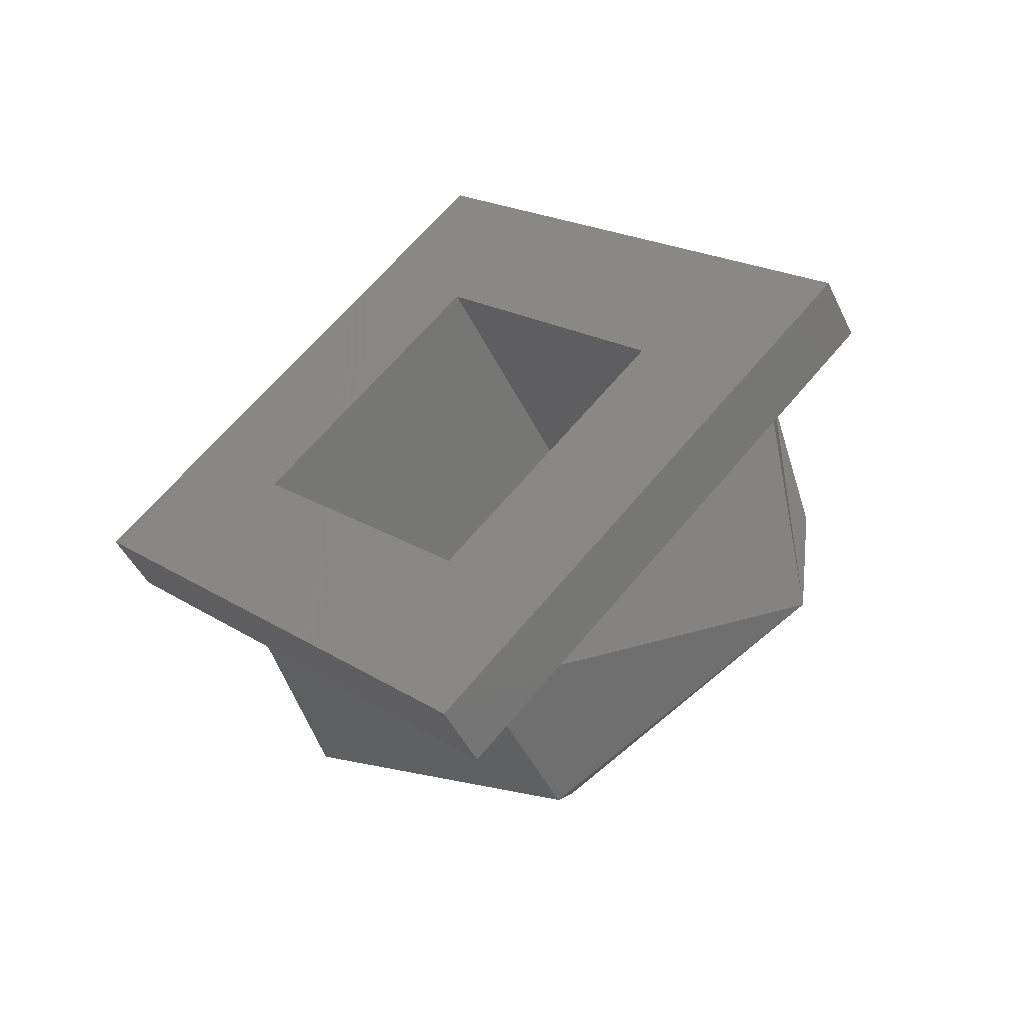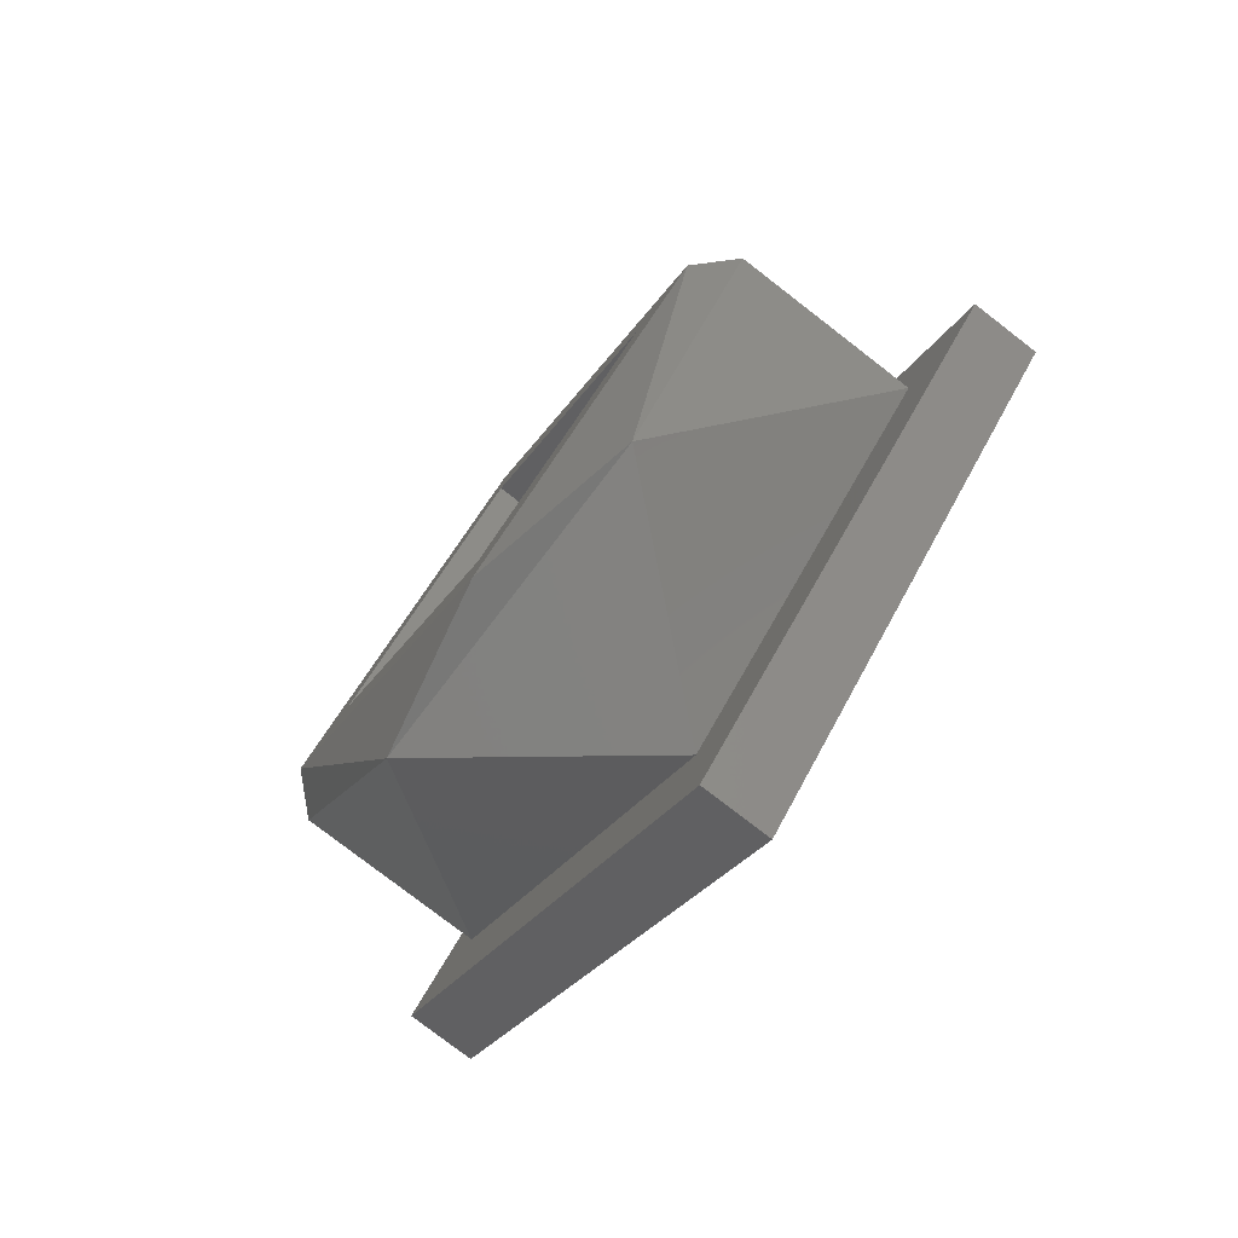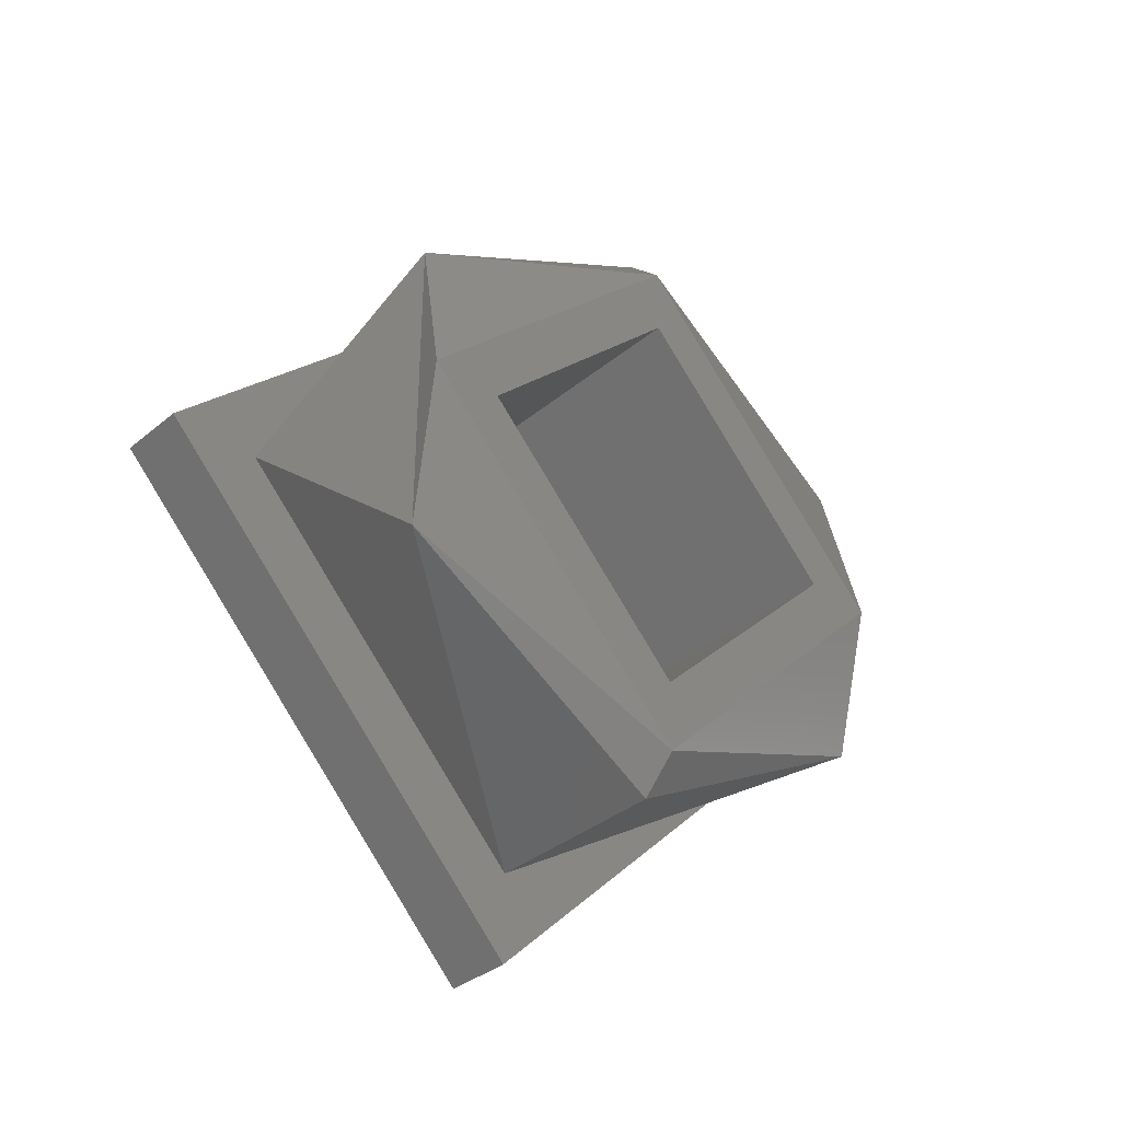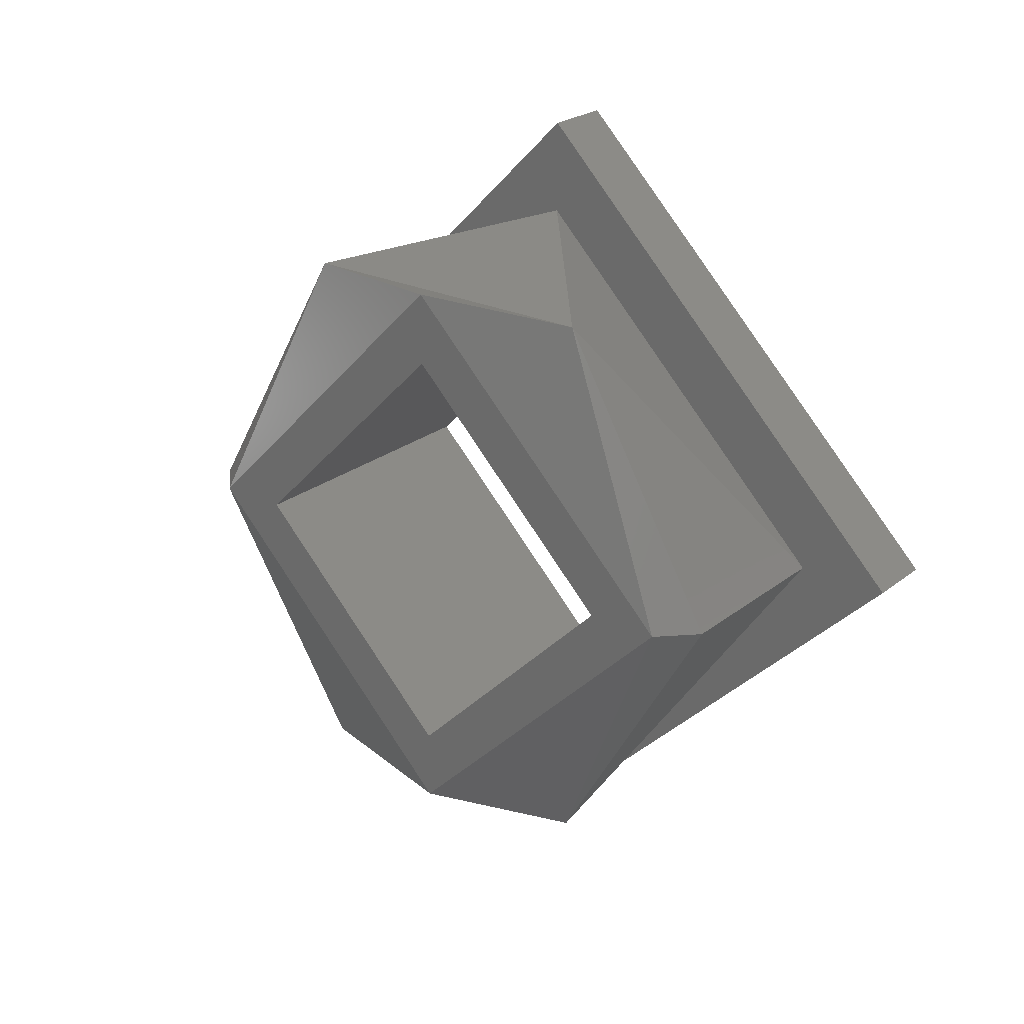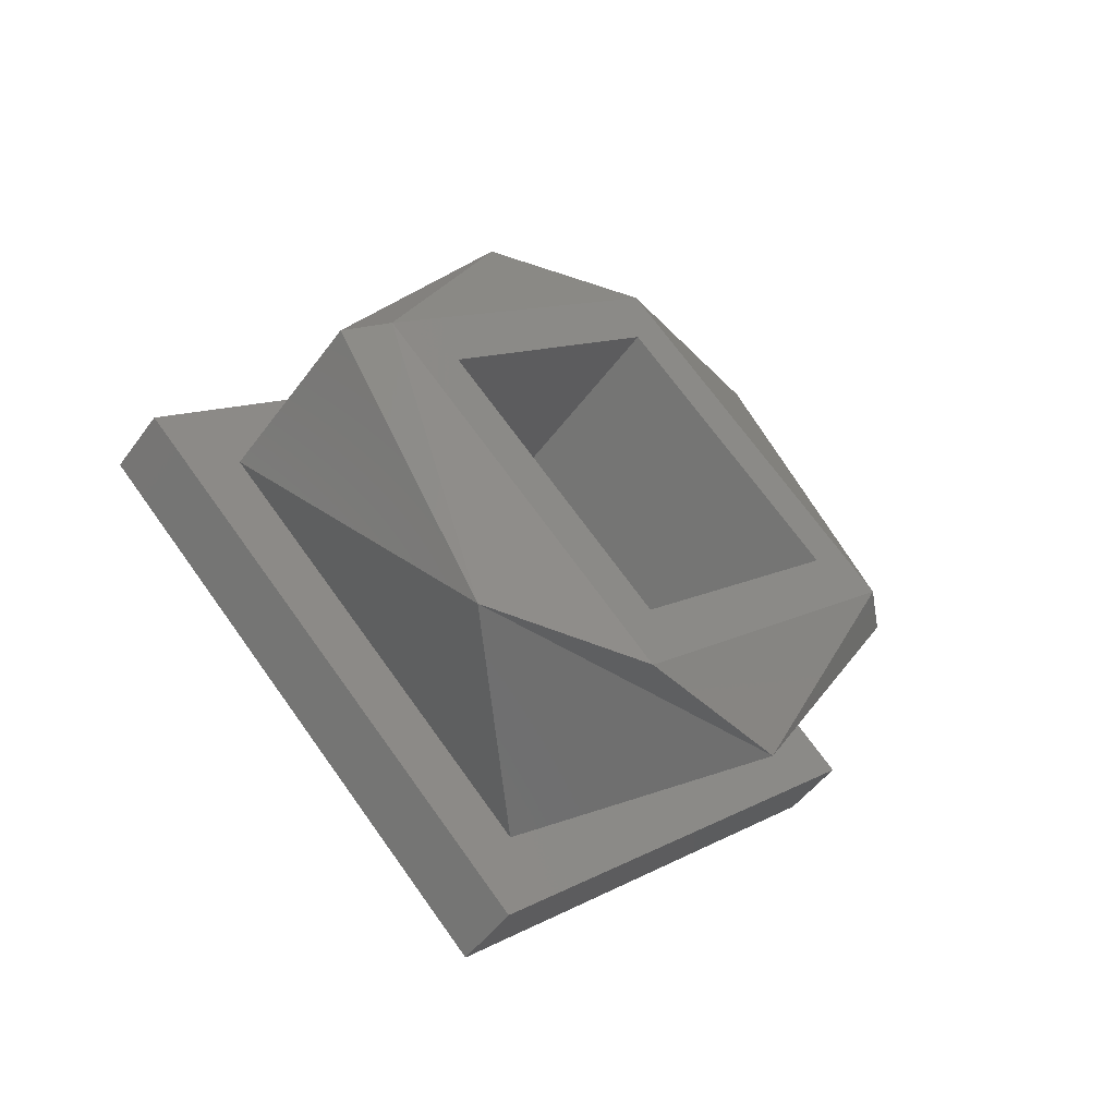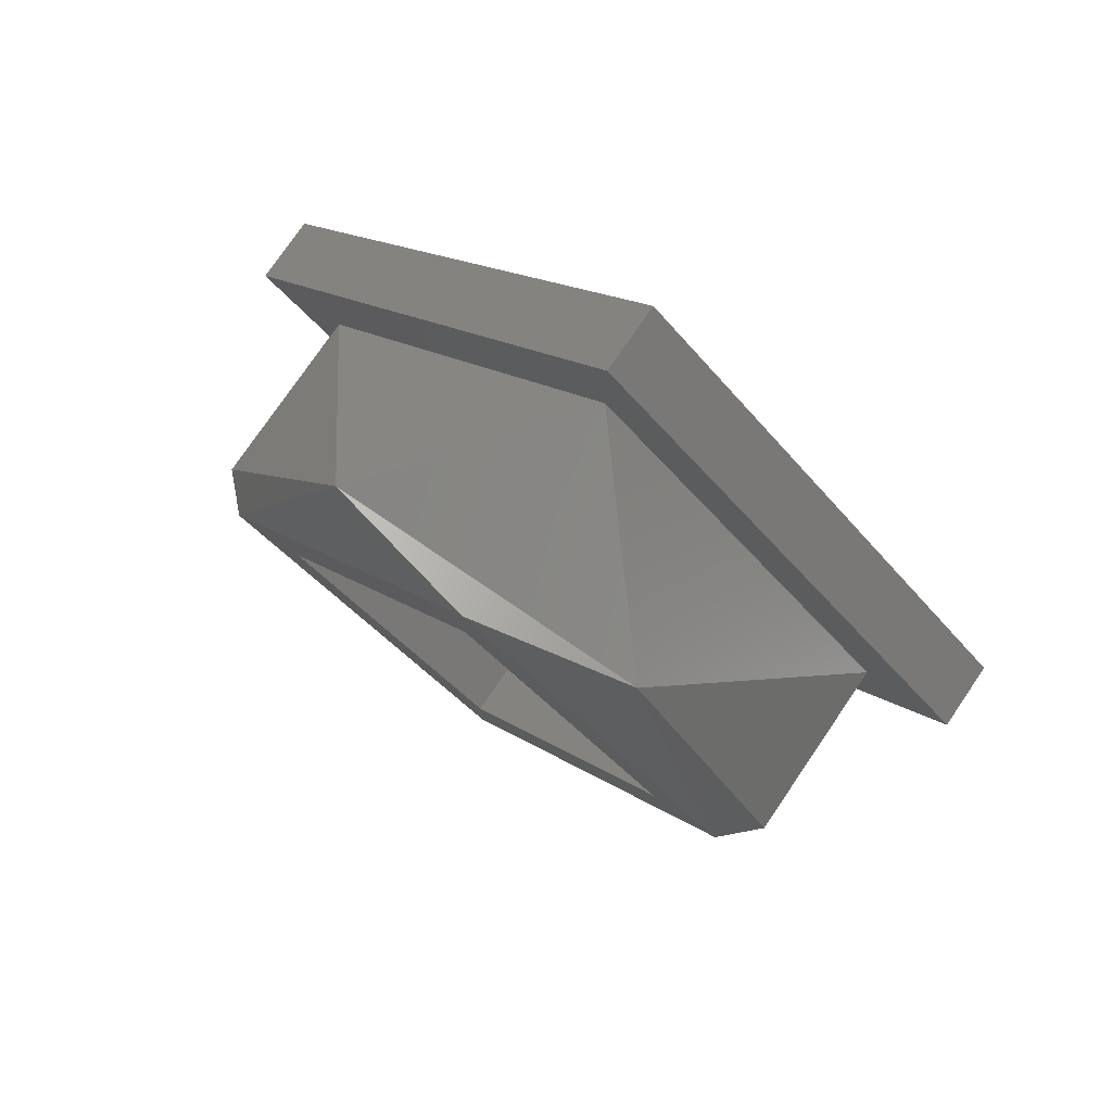
<metadata>
{"format":"stl","ext":"stl","renderer":"f3d","projection":"perspective","resolution":1024,"background":"white","views":[{"elev":-47.6,"azim":-64.9,"up":"+Y"},{"elev":-79.1,"azim":142.4,"up":"+Z"},{"elev":-36.3,"azim":46.9,"up":"+Y"},{"elev":24.4,"azim":128.3,"up":"+Z"},{"elev":-50.0,"azim":55.2,"up":"+Z"},{"elev":77.0,"azim":124.3,"up":"+Z"}]}
</metadata>
<code>
# stl→obj: 30 verts, 60 faces
v 0.0868 0.1065 0.4364
v 0.0868 0.1042 0.4324
v 0.0873 0.1047 0.4324
v 0.0873 0.1088 0.4365
v 0.0868 0.1112 0.4364
v 0.0873 0.113 0.4324
v 0.0868 0.1135 0.4324
v 0.0868 0.1112 0.4283
v 0.0873 0.1088 0.4282
v 0.0868 0.1065 0.4283
v 0.0873 0.1057 0.4324
v 0.0873 0.1088 0.4355
v 0.0873 0.1119 0.4324
v 0.0873 0.1088 0.4293
v 0.0841 0.1135 0.4324
v 0.0841 0.1088 0.4277
v 0.0841 0.1042 0.4324
v 0.0841 0.1088 0.437
v 0.0841 0.1088 0.4384
v 0.0841 0.1028 0.4324
v 0.0841 0.1088 0.4264
v 0.0841 0.1148 0.4324
v 0.0831 0.1028 0.4324
v 0.0831 0.1088 0.4264
v 0.0831 0.1148 0.4324
v 0.0831 0.1088 0.4384
v 0.0831 0.1057 0.4324
v 0.0831 0.1088 0.4355
v 0.0831 0.1119 0.4324
v 0.0831 0.1088 0.4293
f 1 2 3
f 4 1 3
f 5 1 4
f 6 5 4
f 7 5 6
f 8 7 6
f 9 8 6
f 10 8 9
f 3 10 9
f 2 10 3
f 11 4 3
f 12 4 11
f 13 4 12
f 9 13 14
f 9 14 11
f 9 11 3
f 6 13 9
f 6 4 13
f 15 7 8
f 16 8 10
f 16 15 8
f 17 10 2
f 17 2 1
f 17 16 10
f 18 1 5
f 18 17 1
f 15 5 7
f 15 18 5
f 17 19 20
f 18 19 17
f 15 19 18
f 21 15 16
f 21 16 17
f 21 17 20
f 22 15 21
f 22 19 15
f 21 20 23
f 21 23 24
f 22 24 25
f 22 21 24
f 19 25 26
f 19 22 25
f 20 26 23
f 20 19 26
f 27 23 26
f 28 27 26
f 29 28 26
f 24 27 30
f 24 30 29
f 24 23 27
f 25 29 26
f 25 24 29
f 14 27 11
f 14 30 27
f 13 29 30
f 13 30 14
f 12 28 29
f 12 29 13
f 11 27 28
f 11 28 12

</code>
